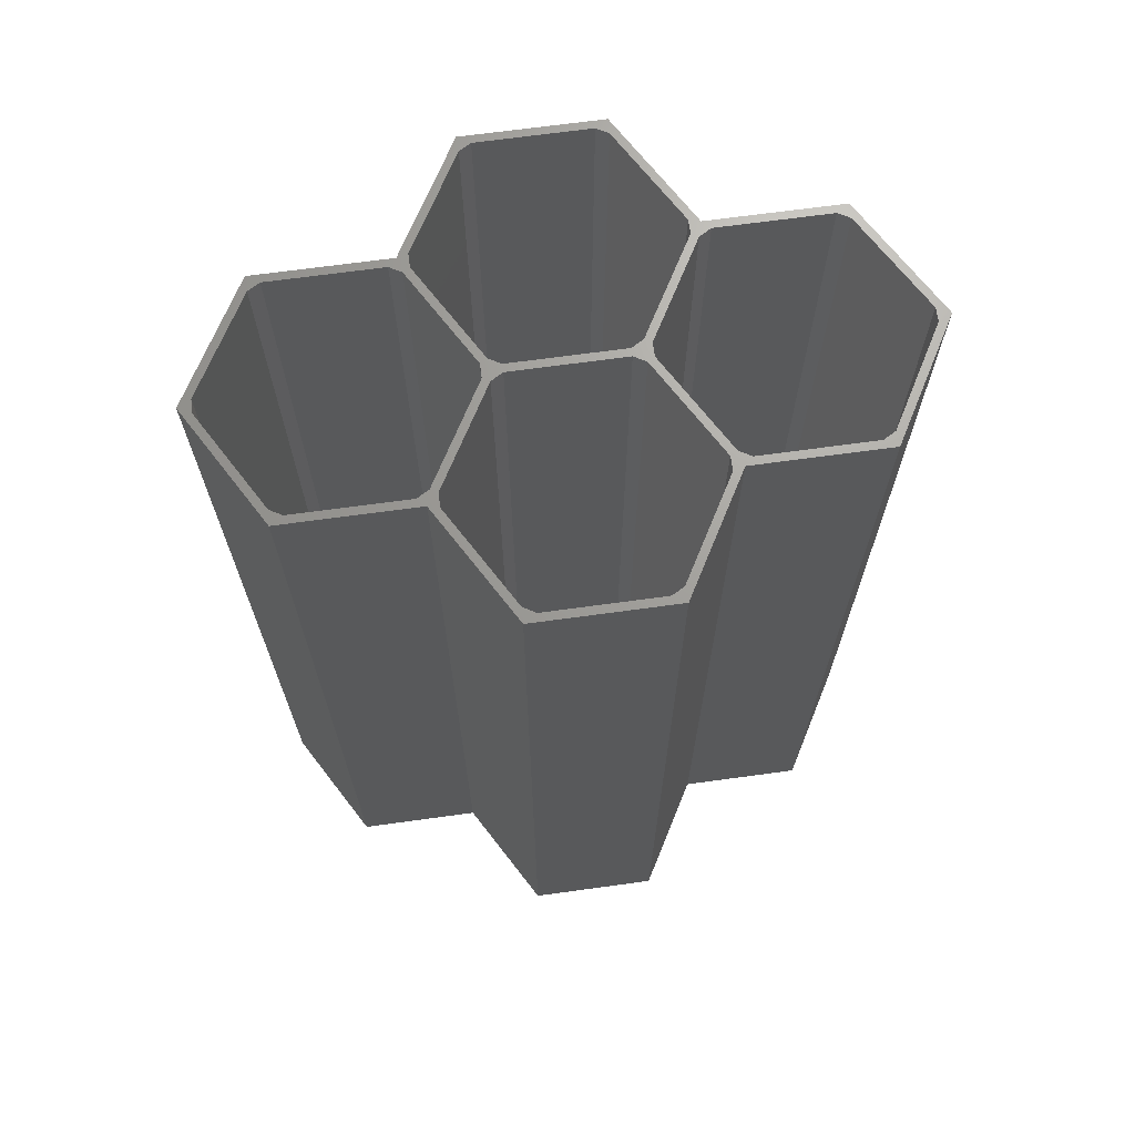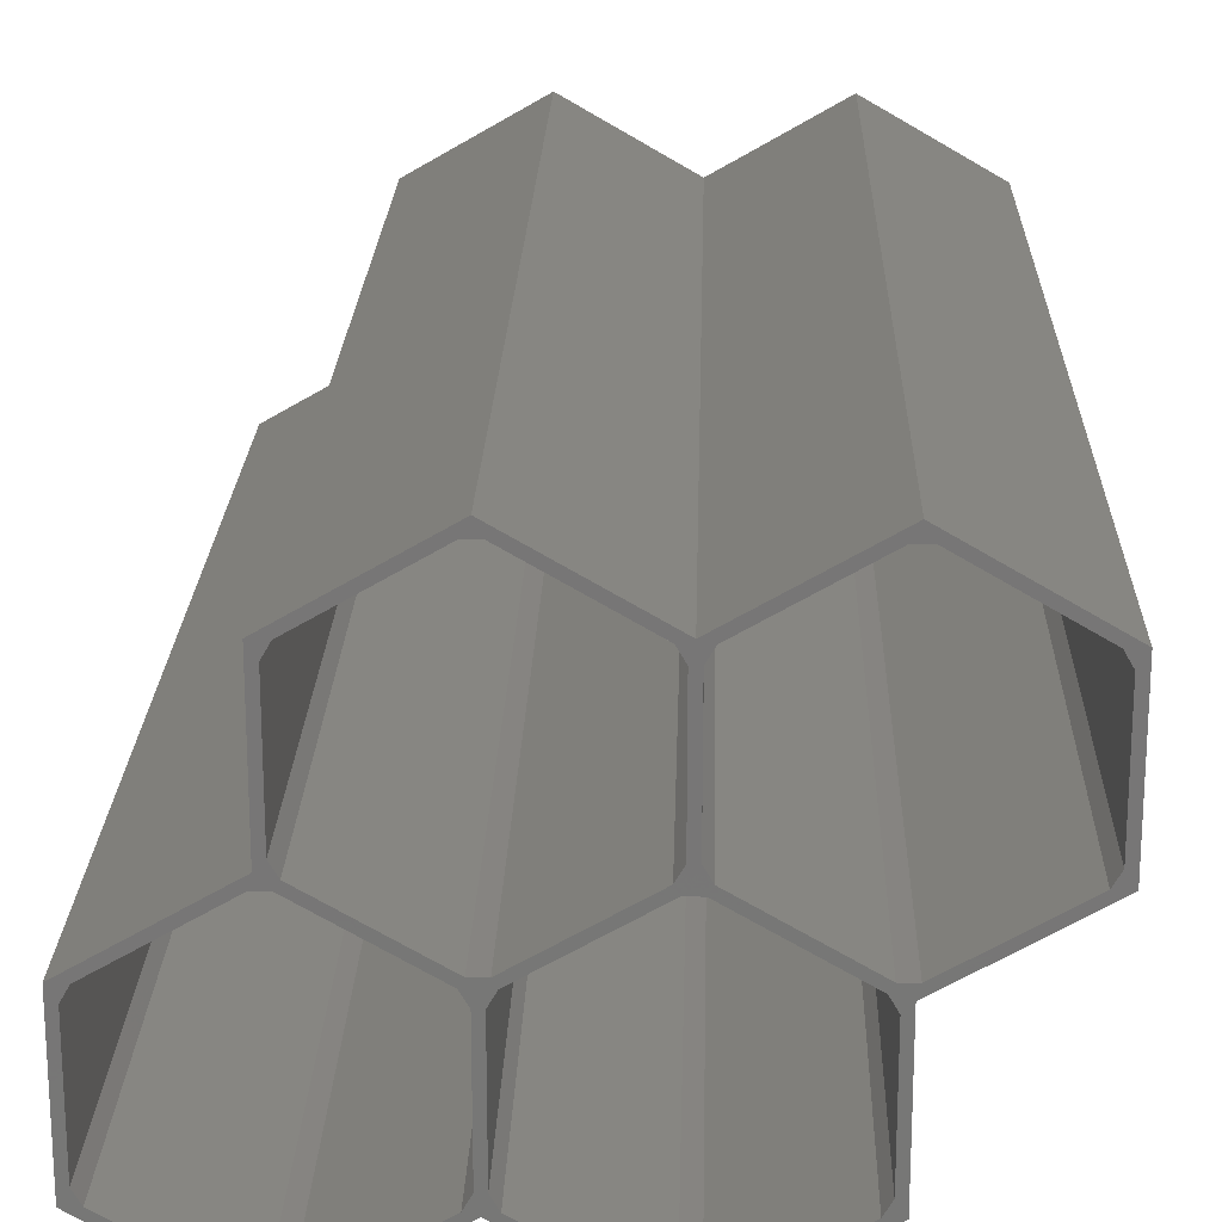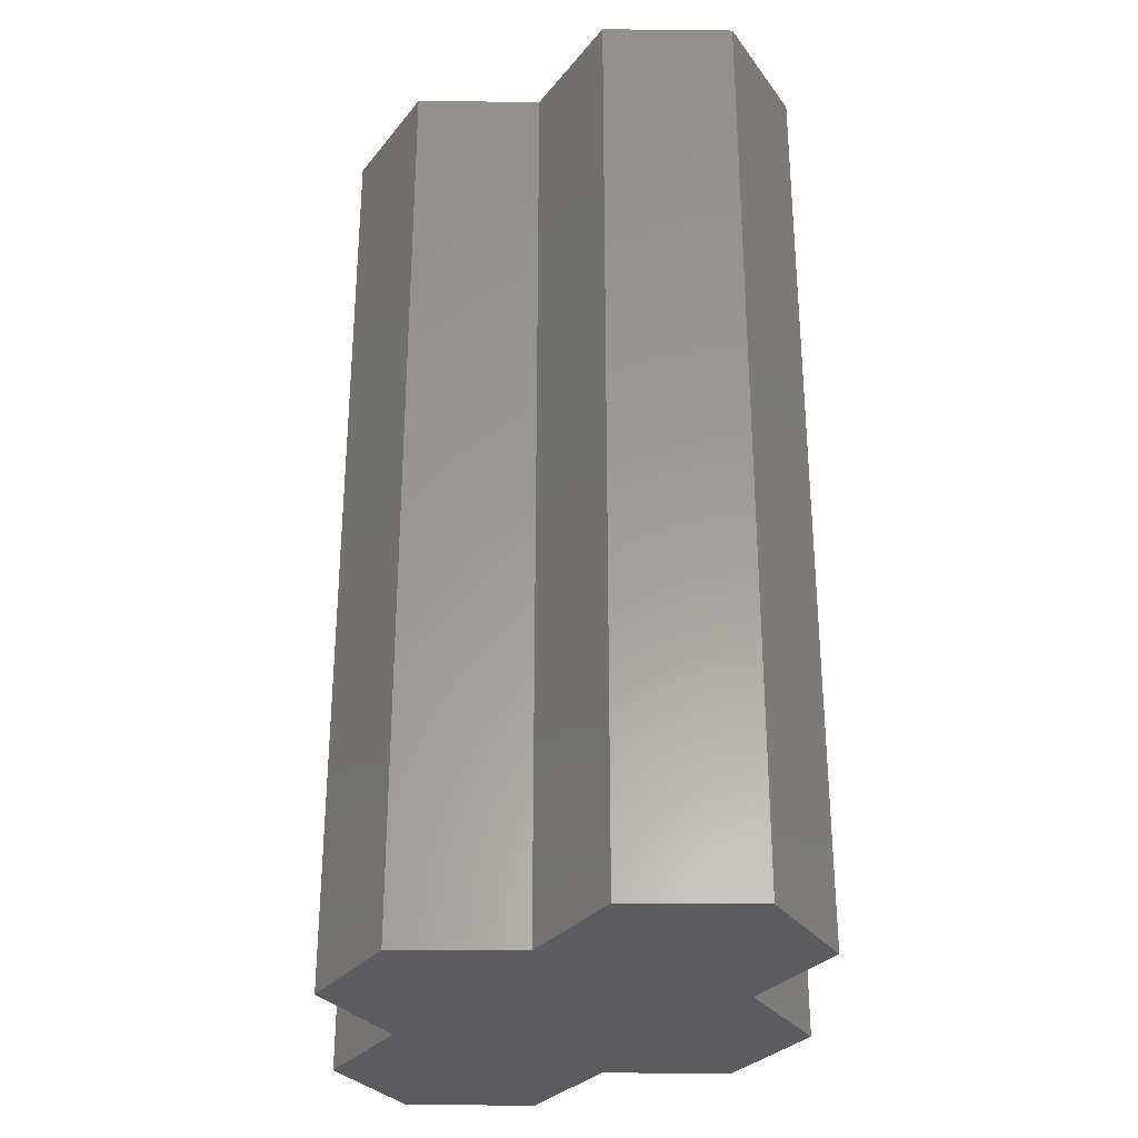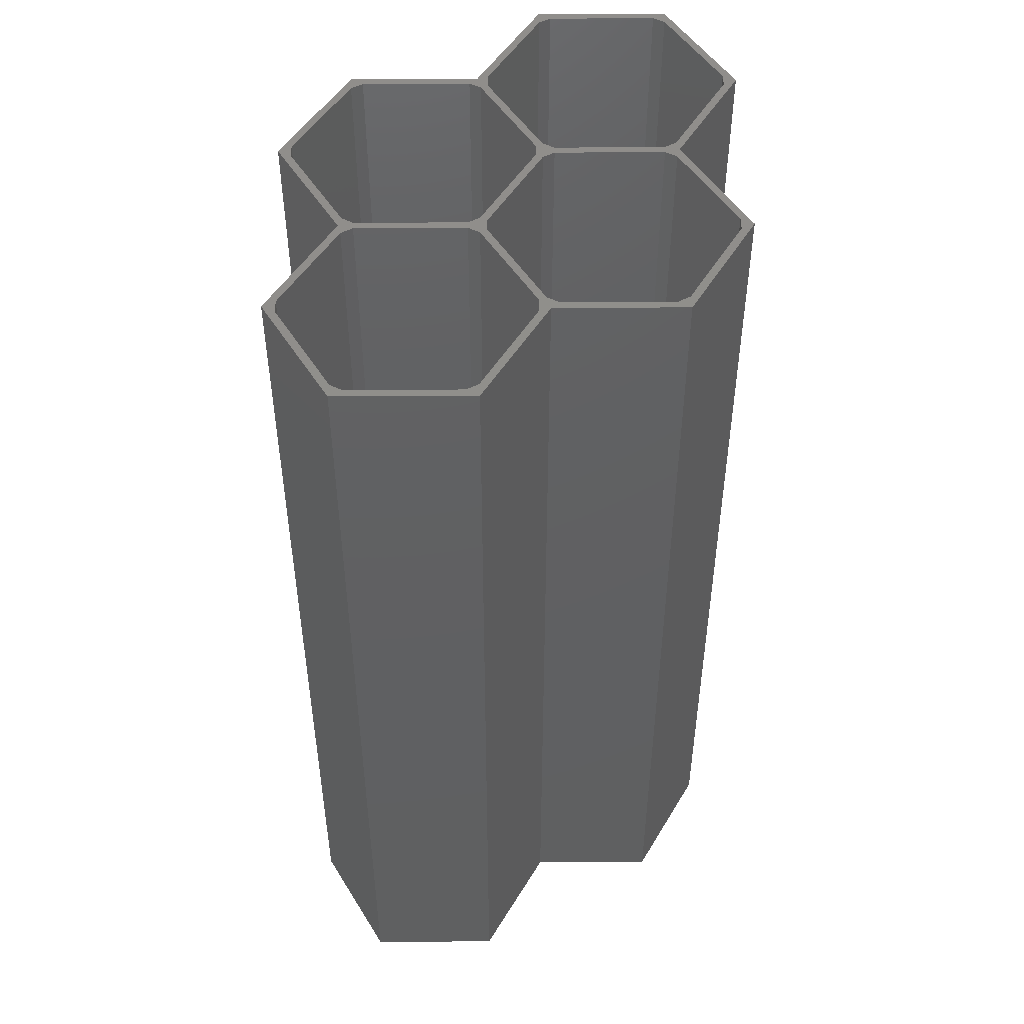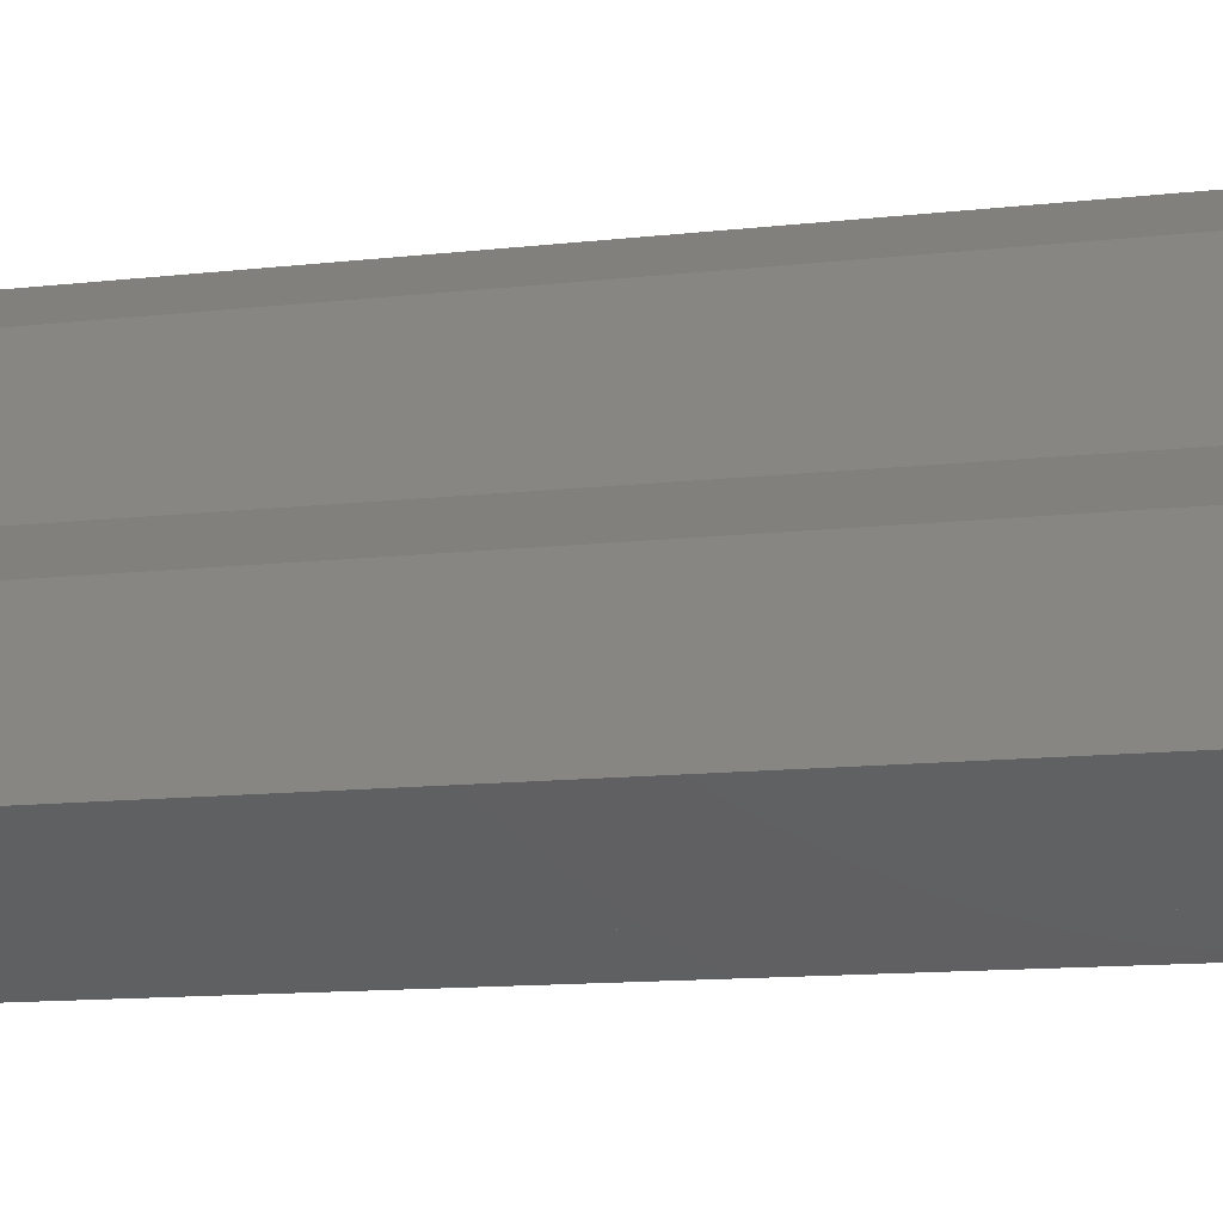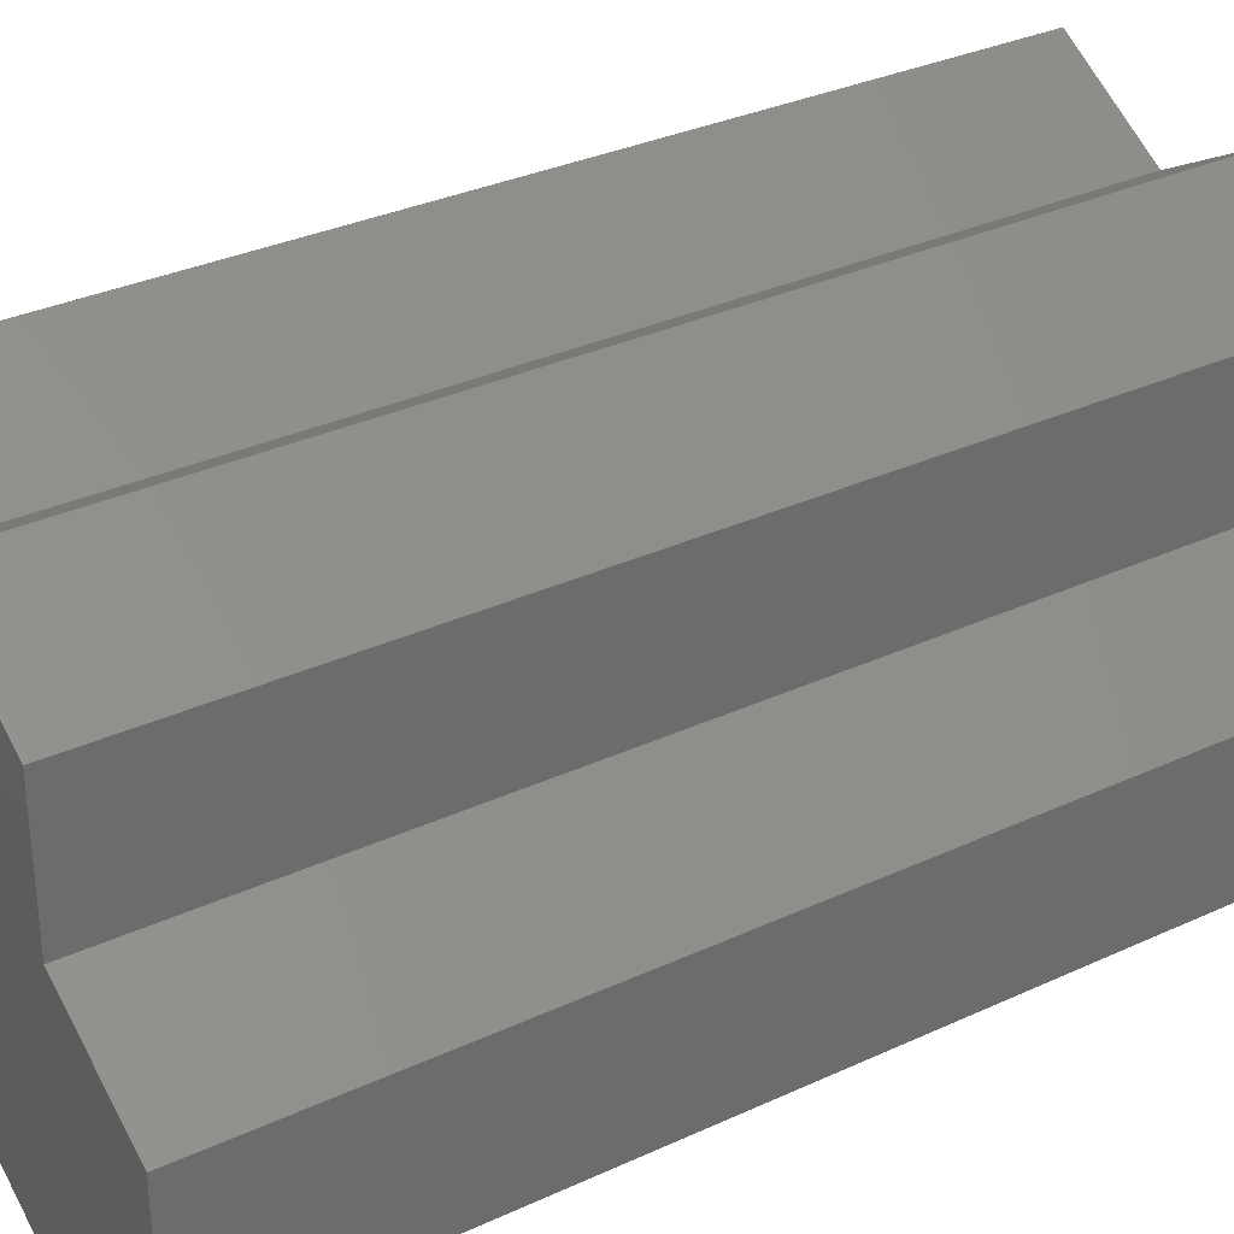
<metadata>
{"format":"stl","ext":"stl","renderer":"f3d","projection":"perspective","resolution":1024,"background":"white","views":[{"elev":68.7,"azim":22.2,"up":"+Z"},{"elev":20.7,"azim":1.6,"up":"+Y"},{"elev":-29.9,"azim":89.1,"up":"+Z"},{"elev":48.7,"azim":-30.4,"up":"+Z"},{"elev":-13.4,"azim":-76.1,"up":"+Y"},{"elev":32.2,"azim":-123.0,"up":"+Y"}]}
</metadata>
<code>
# stl→obj: 124 verts, 244 faces
v 17.57 -10.86 0
v 53.33 9.79 0
v 53.33 -10.5 0
v 35.14 -21 0
v 35.14 41.29 0
v 52.71 51.43 0
v -0.615 20.64 0
v -2.526e-07 -21 0
v 17.57 51.43 0
v -0.615 40.93 0
v -18.19 -10.5 0
v -18.19 10.5 0
v 70.9 40.93 0
v 70.9 19.93 0
v -16.96 8.56 150
v -15.89 10.4 1.23
v -15.89 10.4 150
v -16.96 8.56 1.23
v -15.89 -10.4 150
v -16.96 -8.56 1.23
v -16.96 -8.56 150
v -15.89 -10.4 1.23
v 1.065 -18.96 1.23
v -1.065 -18.96 150
v 1.065 -18.96 150
v -1.065 -18.96 1.23
v 15.89 -10.4 1.23
v 16.96 -8.56 150
v 16.96 -8.56 1.23
v 15.89 -10.4 150
v 16.96 8.56 1.23
v 15.89 10.4 150
v 15.89 10.4 1.23
v 16.96 8.56 150
v -1.065 18.96 1.23
v 1.065 18.96 150
v -1.065 18.96 150
v 1.065 18.96 1.23
v -18.19 10.5 150
v -18.19 -10.5 150
v -0.615 20.64 150
v 35.14 41.29 150
v 33.46 40.84 150
v 34.53 38.99 150
v 18.64 49.4 150
v 17.57 51.43 150
v 16.51 49.4 150
v 1.68 40.84 150
v -0.615 40.93 150
v 0.615 38.99 150
v 18.19 -8.56 150
v 17.57 -10.86 150
v -2.526e-07 -21 150
v 70.9 40.93 150
v 69.67 38.99 150
v 70.9 19.93 150
v 68.61 40.84 150
v 53.78 49.4 150
v 52.71 51.43 150
v 51.65 49.4 150
v 35.76 38.99 150
v 36.82 40.84 150
v 69.67 21.87 150
v 68.61 20.03 150
v 53.33 9.79 150
v 53.78 11.47 150
v 52.1 -8.56 150
v 52.1 8.56 150
v 51.65 11.47 150
v 51.03 10.4 150
v 36.82 20.03 150
v 36.21 18.96 150
v 35.76 21.87 150
v 34.53 21.87 150
v 34.08 18.96 150
v 33.46 20.03 150
v 19.25 10.4 150
v 18.64 11.47 150
v 18.19 8.56 150
v 16.51 11.47 150
v 1.68 20.03 150
v 0.615 21.87 150
v 53.33 -10.5 150
v 51.03 -10.4 150
v 36.21 -18.96 150
v 35.14 -21 150
v 34.08 -18.96 150
v 19.25 -10.4 150
v 1.68 40.84 1.23
v 0.615 38.99 1.23
v 0.615 21.87 1.23
v 1.68 20.03 1.23
v 18.64 11.47 1.23
v 16.51 11.47 1.23
v 33.46 20.03 1.23
v 34.53 21.87 1.23
v 34.53 38.99 1.23
v 33.46 40.84 1.23
v 16.51 49.4 1.23
v 18.64 49.4 1.23
v 19.25 10.4 1.23
v 18.19 8.56 1.23
v 18.19 -8.56 1.23
v 19.25 -10.4 1.23
v 36.21 -18.96 1.23
v 34.08 -18.96 1.23
v 51.03 -10.4 1.23
v 52.1 -8.56 1.23
v 52.1 8.56 1.23
v 51.03 10.4 1.23
v 34.08 18.96 1.23
v 36.21 18.96 1.23
v 36.82 40.84 1.23
v 35.76 38.99 1.23
v 35.76 21.87 1.23
v 36.82 20.03 1.23
v 53.78 11.47 1.23
v 51.65 11.47 1.23
v 68.61 20.03 1.23
v 69.67 21.87 1.23
v 69.67 38.99 1.23
v 68.61 40.84 1.23
v 51.65 49.4 1.23
v 53.78 49.4 1.23
f 1 2 3
f 1 3 4
f 2 5 6
f 2 1 5
f 7 5 1
f 7 1 8
f 5 7 9
f 9 7 10
f 11 7 8
f 7 11 12
f 2 13 14
f 13 2 6
f 15 16 17
f 16 15 18
f 19 20 21
f 20 19 22
f 23 24 25
f 24 23 26
f 27 28 29
f 28 27 30
f 31 32 33
f 32 31 34
f 35 36 37
f 36 35 38
f 38 32 36
f 32 38 33
f 21 18 15
f 18 21 20
f 16 37 17
f 37 16 35
f 29 34 31
f 34 29 28
f 27 25 30
f 25 27 23
f 26 19 24
f 19 26 22
f 11 39 12
f 39 11 40
f 7 39 41
f 39 7 12
f 42 43 44
f 42 45 43
f 46 45 42
f 46 47 45
f 46 48 47
f 48 49 50
f 49 48 46
f 51 28 52
f 30 52 28
f 25 52 30
f 25 53 52
f 24 53 25
f 19 53 24
f 19 40 53
f 21 40 19
f 40 21 39
f 54 55 56
f 54 57 55
f 54 58 57
f 59 58 54
f 59 60 58
f 42 60 59
f 44 61 42
f 62 42 61
f 60 42 62
f 63 56 55
f 64 56 63
f 65 64 66
f 64 65 56
f 67 65 68
f 69 65 66
f 70 65 69
f 65 70 68
f 71 70 69
f 71 72 70
f 73 72 71
f 61 44 73
f 74 73 44
f 74 72 73
f 74 75 72
f 76 75 74
f 76 77 75
f 78 77 76
f 78 79 77
f 28 51 34
f 78 34 79
f 80 34 78
f 80 32 34
f 81 32 80
f 81 36 32
f 41 81 82
f 41 50 49
f 50 41 82
f 81 41 36
f 41 37 36
f 41 17 37
f 15 39 21
f 17 39 15
f 39 17 41
f 65 67 83
f 84 83 67
f 85 83 84
f 85 86 83
f 87 86 85
f 52 87 88
f 87 52 86
f 51 52 88
f 34 51 79
f 8 52 53
f 52 8 1
f 11 53 40
f 53 11 8
f 33 29 31
f 33 27 29
f 33 23 27
f 38 23 33
f 38 26 23
f 35 26 38
f 16 26 35
f 16 22 26
f 18 22 16
f 22 18 20
f 50 89 48
f 89 50 90
f 81 91 82
f 91 81 92
f 93 80 78
f 80 93 94
f 95 74 96
f 74 95 76
f 97 43 98
f 43 97 44
f 99 45 47
f 45 99 100
f 100 43 45
f 43 100 98
f 82 90 50
f 90 82 91
f 89 47 48
f 47 89 99
f 96 44 97
f 44 96 74
f 95 78 76
f 78 95 93
f 94 81 80
f 81 94 92
f 5 46 42
f 46 5 9
f 7 49 10
f 49 7 41
f 9 49 46
f 49 9 10
f 98 96 97
f 98 95 96
f 100 95 98
f 100 93 95
f 99 93 100
f 99 94 93
f 89 94 99
f 89 92 94
f 89 91 92
f 91 89 90
f 79 101 77
f 101 79 102
f 88 103 51
f 103 88 104
f 105 87 85
f 87 105 106
f 107 67 108
f 67 107 84
f 109 70 110
f 70 109 68
f 111 72 75
f 72 111 112
f 112 70 72
f 70 112 110
f 51 102 79
f 102 51 103
f 101 75 77
f 75 101 111
f 108 68 109
f 68 108 67
f 107 85 84
f 85 107 105
f 106 88 87
f 88 106 104
f 83 2 65
f 2 83 3
f 4 83 86
f 83 4 3
f 1 86 52
f 86 1 4
f 110 108 109
f 110 107 108
f 112 107 110
f 112 105 107
f 111 105 112
f 111 106 105
f 101 106 111
f 101 104 106
f 101 103 104
f 103 101 102
f 61 113 62
f 113 61 114
f 71 115 73
f 115 71 116
f 117 69 66
f 69 117 118
f 119 63 120
f 63 119 64
f 121 57 122
f 57 121 55
f 123 58 60
f 58 123 124
f 124 57 58
f 57 124 122
f 73 114 61
f 114 73 115
f 113 60 62
f 60 113 123
f 120 55 121
f 55 120 63
f 119 66 64
f 66 119 117
f 118 71 69
f 71 118 116
f 13 59 54
f 59 13 6
f 6 42 59
f 42 6 5
f 56 13 54
f 13 56 14
f 2 56 65
f 56 2 14
f 122 120 121
f 122 119 120
f 124 119 122
f 124 117 119
f 123 117 124
f 123 118 117
f 113 118 123
f 113 116 118
f 114 116 113
f 116 114 115

</code>
